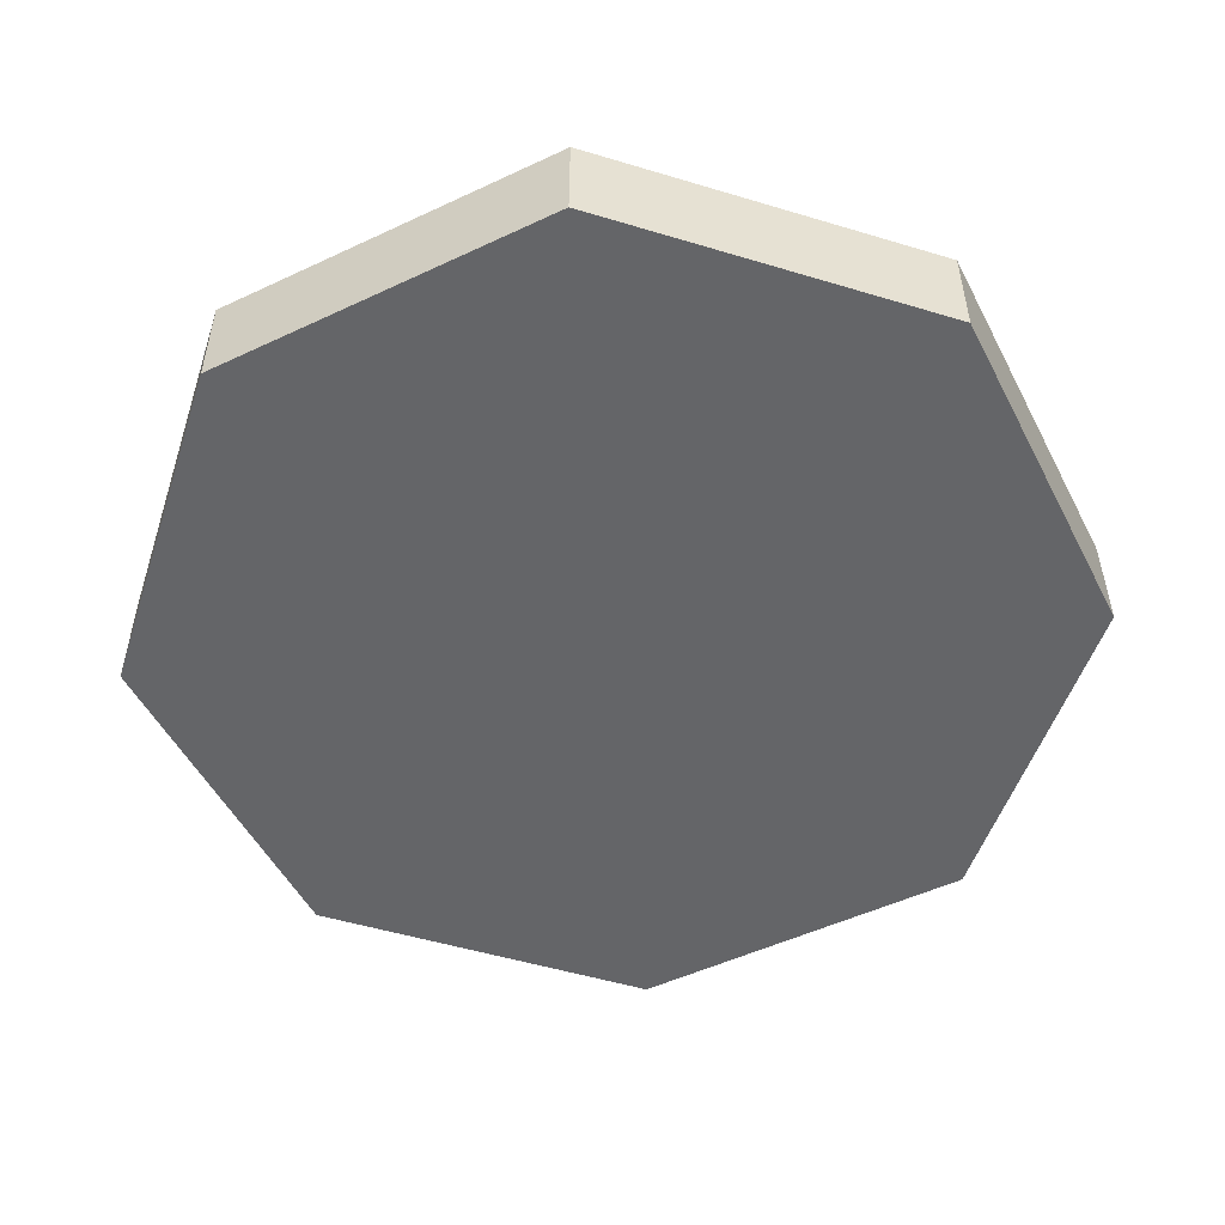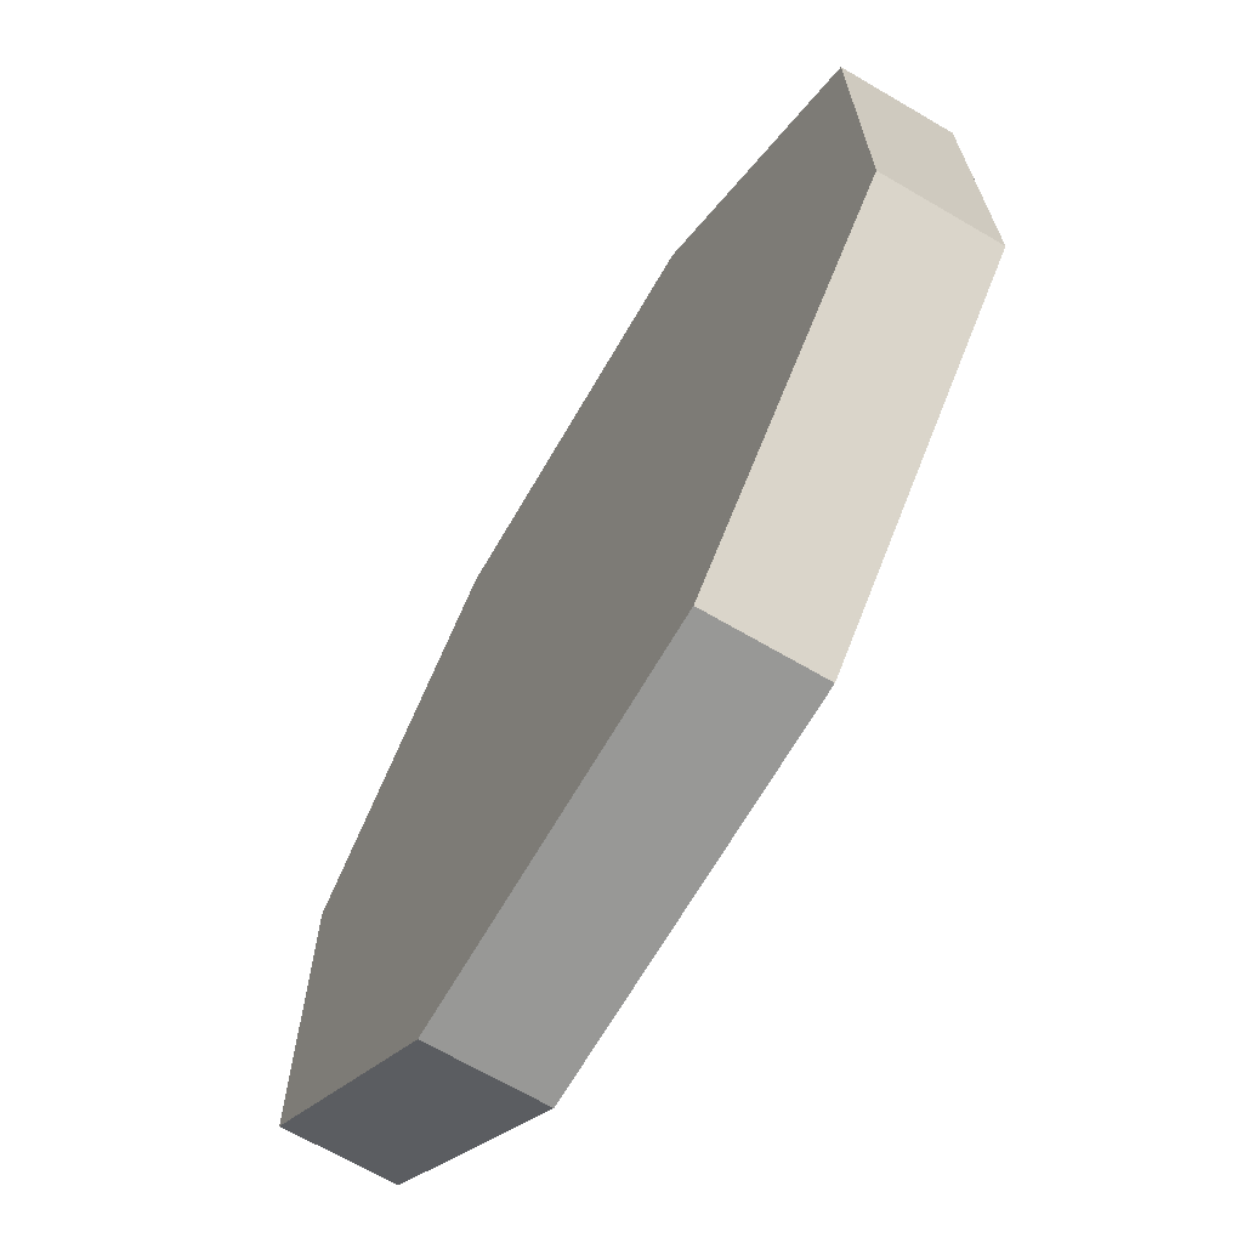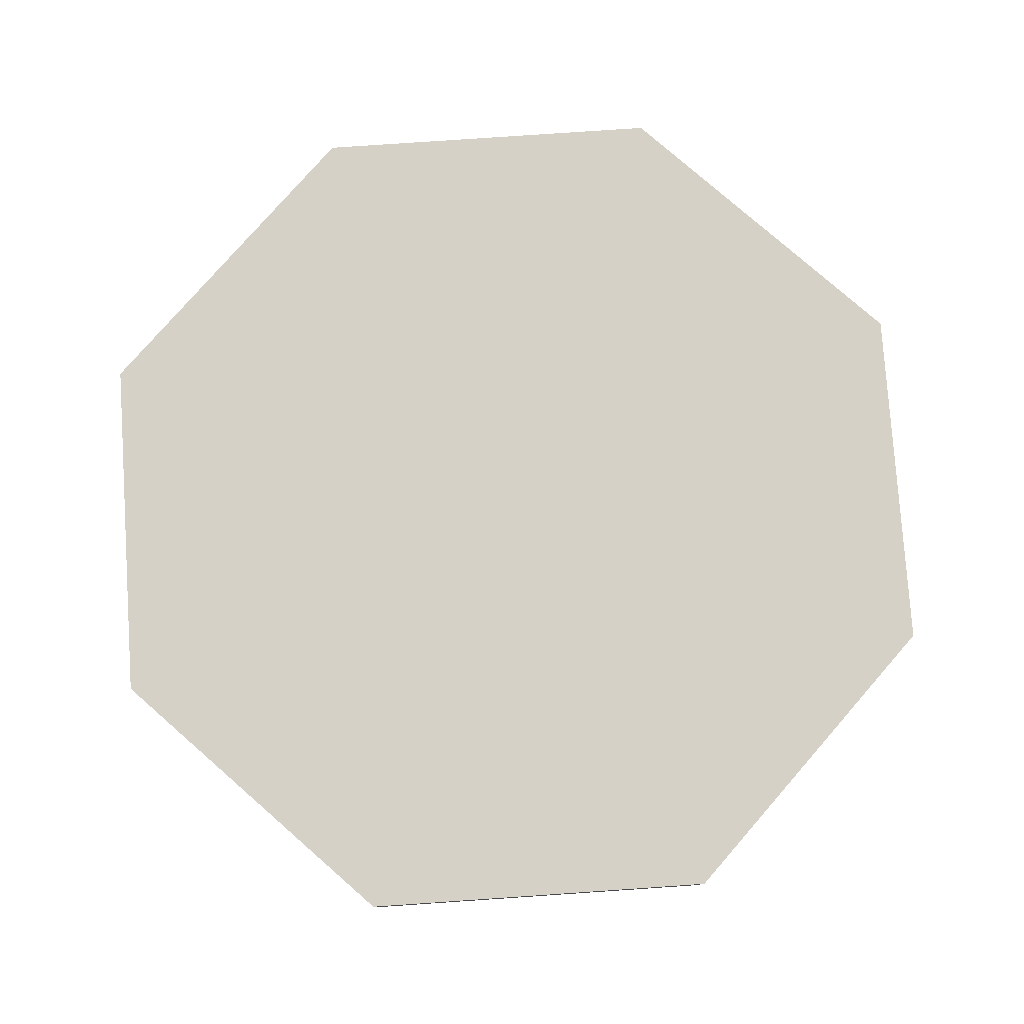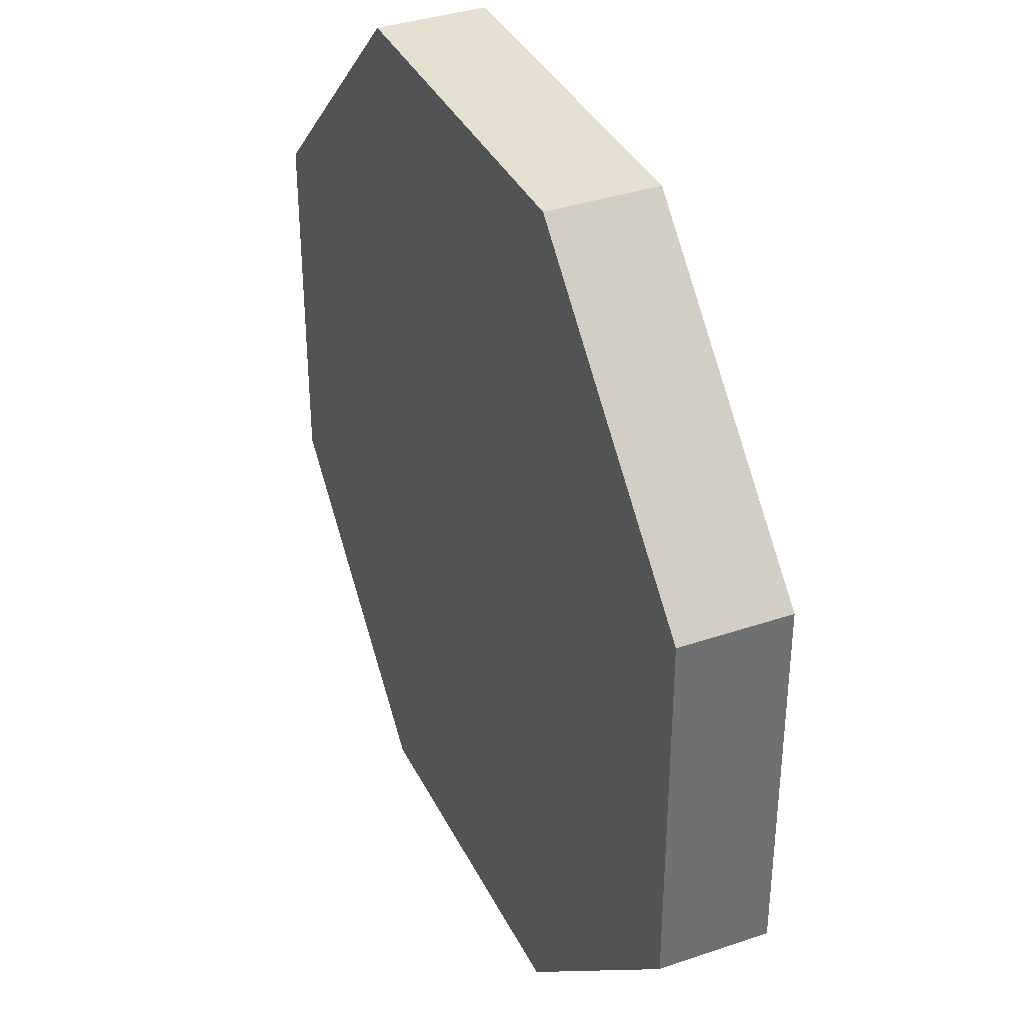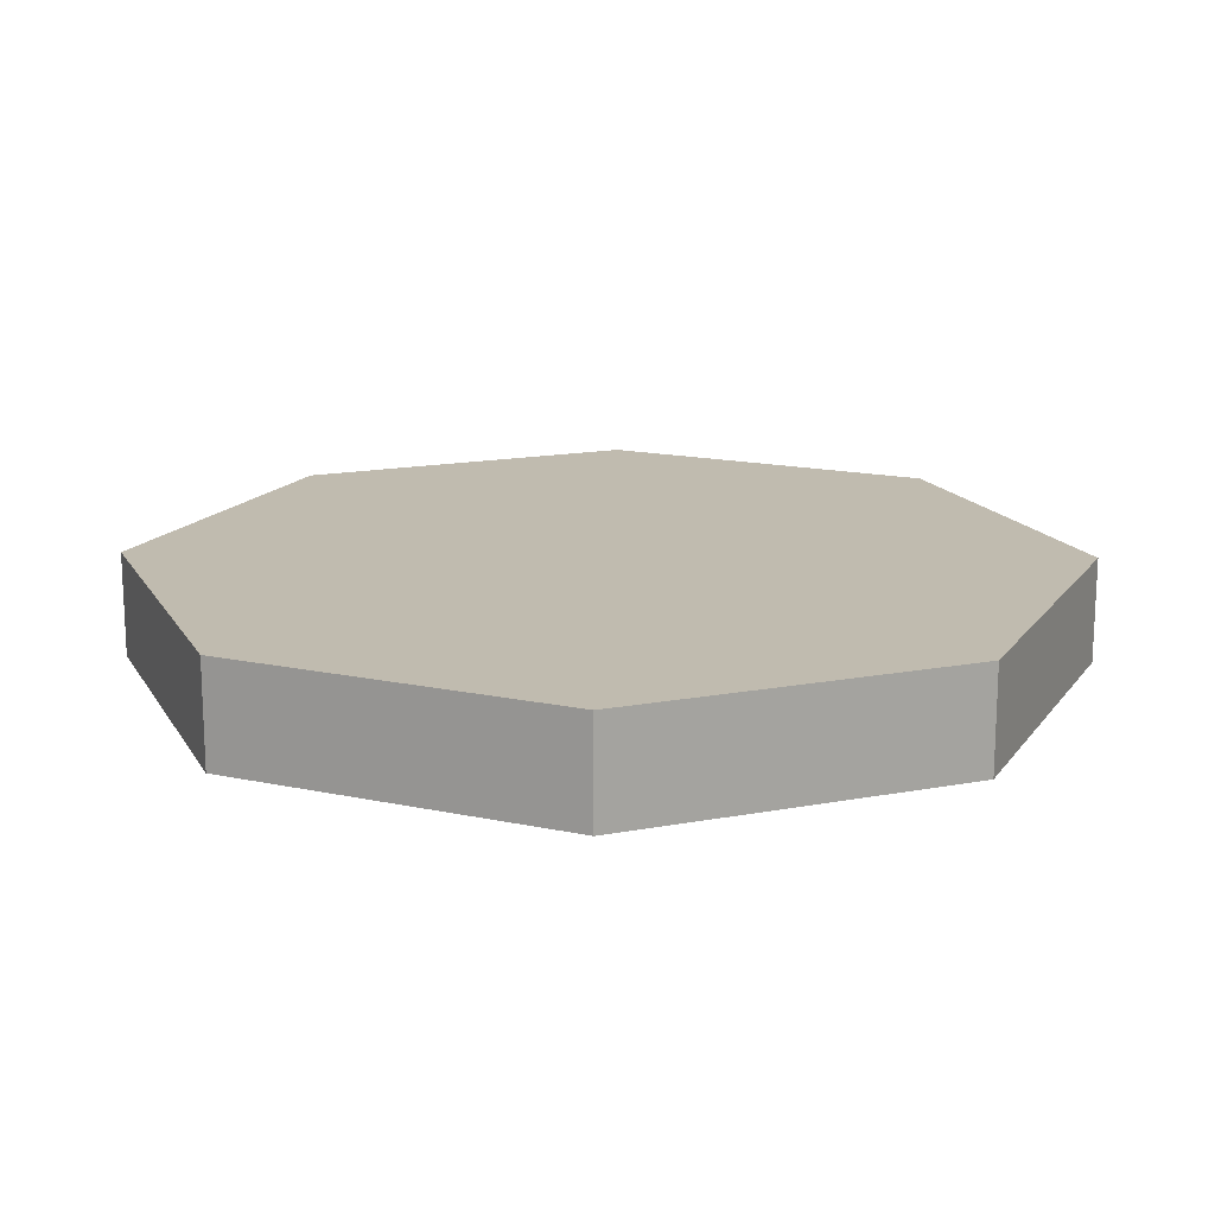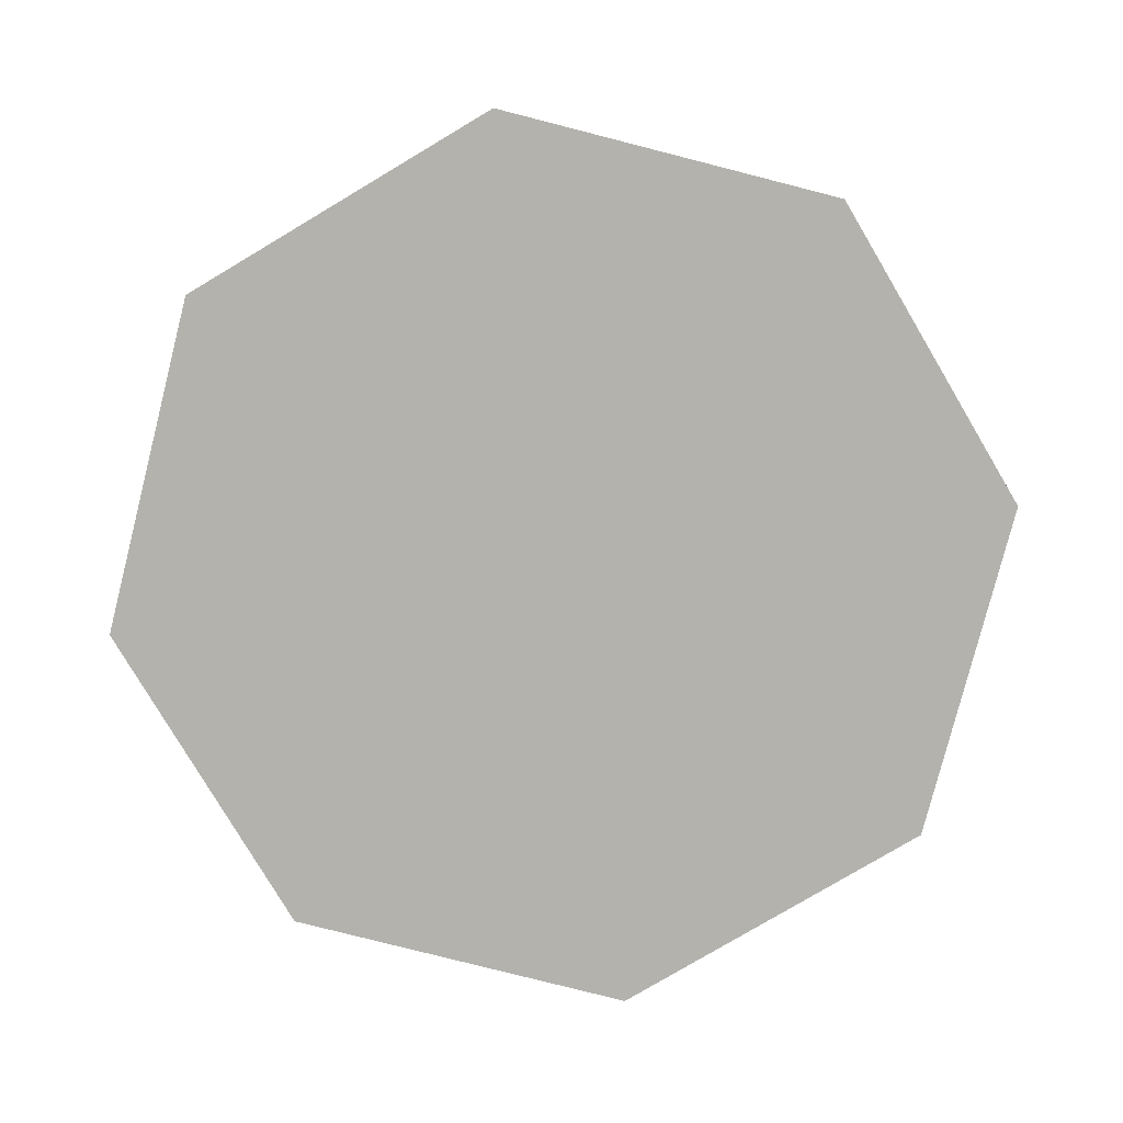
<metadata>
{"format":"obj","ext":"obj","renderer":"f3d","projection":"perspective","resolution":1024,"background":"white","views":[{"elev":-51.6,"azim":71.9,"up":"+Y"},{"elev":-68.5,"azim":-120.3,"up":"+Z"},{"elev":79.0,"azim":-48.9,"up":"+Y"},{"elev":36.7,"azim":66.2,"up":"+Z"},{"elev":16.1,"azim":158.8,"up":"+Y"},{"elev":-79.4,"azim":165.7,"up":"+Y"}]}
</metadata>
<code>
o path25808
v 0.4291 -0.125 -1.034
v -0.4286 -0.125 -1.035
v -1.035 -0.125 -0.4285
v -1.035 -0.125 0.4283
v -0.4291 -0.125 1.034
v 0.4285 -0.125 1.035
v 1.035 -0.125 0.4289
v 1.035 -0.125 -0.428
v 0.4291 0.125 -1.034
v -0.4286 0.125 -1.035
v -1.035 0.125 -0.4285
v -1.035 0.125 0.4283
v -0.4291 0.125 1.034
v 0.4285 0.125 1.035
v 1.035 0.125 0.4289
v 1.035 0.125 -0.428
v -0.4286 -0.125 -1.035
v -0.4286 -0.125 -1.035
v -1.035 -0.125 -0.4285
v -1.035 -0.125 -0.4285
v 0.4291 0.125 -1.034
v 0.4291 0.125 -1.034
v -0.4286 0.125 -1.035
v -0.4286 0.125 -1.035
v 0.4291 -0.125 -1.034
v 0.4291 -0.125 -1.034
v 1.035 0.125 -0.428
v 1.035 0.125 -0.428
v -1.035 0.125 -0.4285
v -1.035 0.125 -0.4285
v -1.035 0.125 0.4283
v -1.035 0.125 0.4283
v 1.035 -0.125 -0.428
v 1.035 -0.125 -0.428
v -1.035 -0.125 0.4283
v -1.035 -0.125 0.4283
v 1.035 0.125 0.4289
v 1.035 0.125 0.4289
v -0.4291 0.125 1.034
v -0.4291 0.125 1.034
v 1.035 -0.125 0.4289
v 1.035 -0.125 0.4289
v -0.4291 -0.125 1.034
v -0.4291 -0.125 1.034
v 0.4285 0.125 1.035
v 0.4285 0.125 1.035
v 0.4285 -0.125 1.035
v 0.4285 -0.125 1.035
f 19 24 17
f 42 46 48
f 43 32 36
f 40 45 23
f 34 15 41
f 35 11 20
f 26 16 33
f 47 4 18
f 6 13 5
f 2 9 1
f 19 29 24
f 42 38 46
f 43 39 32
f 45 37 27
f 27 21 45
f 21 23 45
f 23 30 31
f 31 40 23
f 34 28 15
f 35 12 11
f 26 22 16
f 8 7 47
f 47 44 4
f 4 3 18
f 18 25 8
f 8 47 18
f 6 14 13
f 2 10 9

</code>
